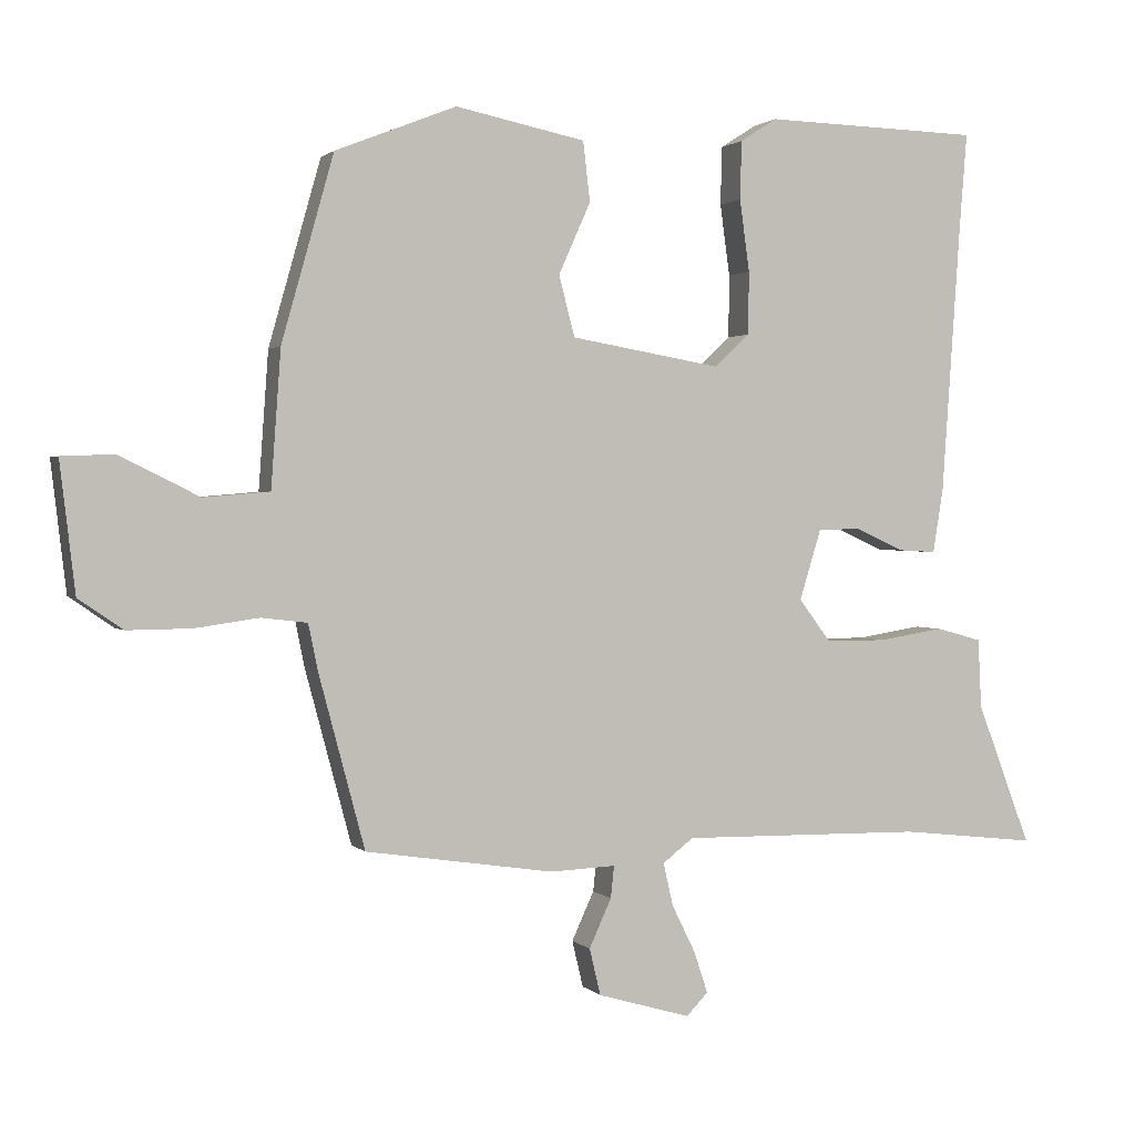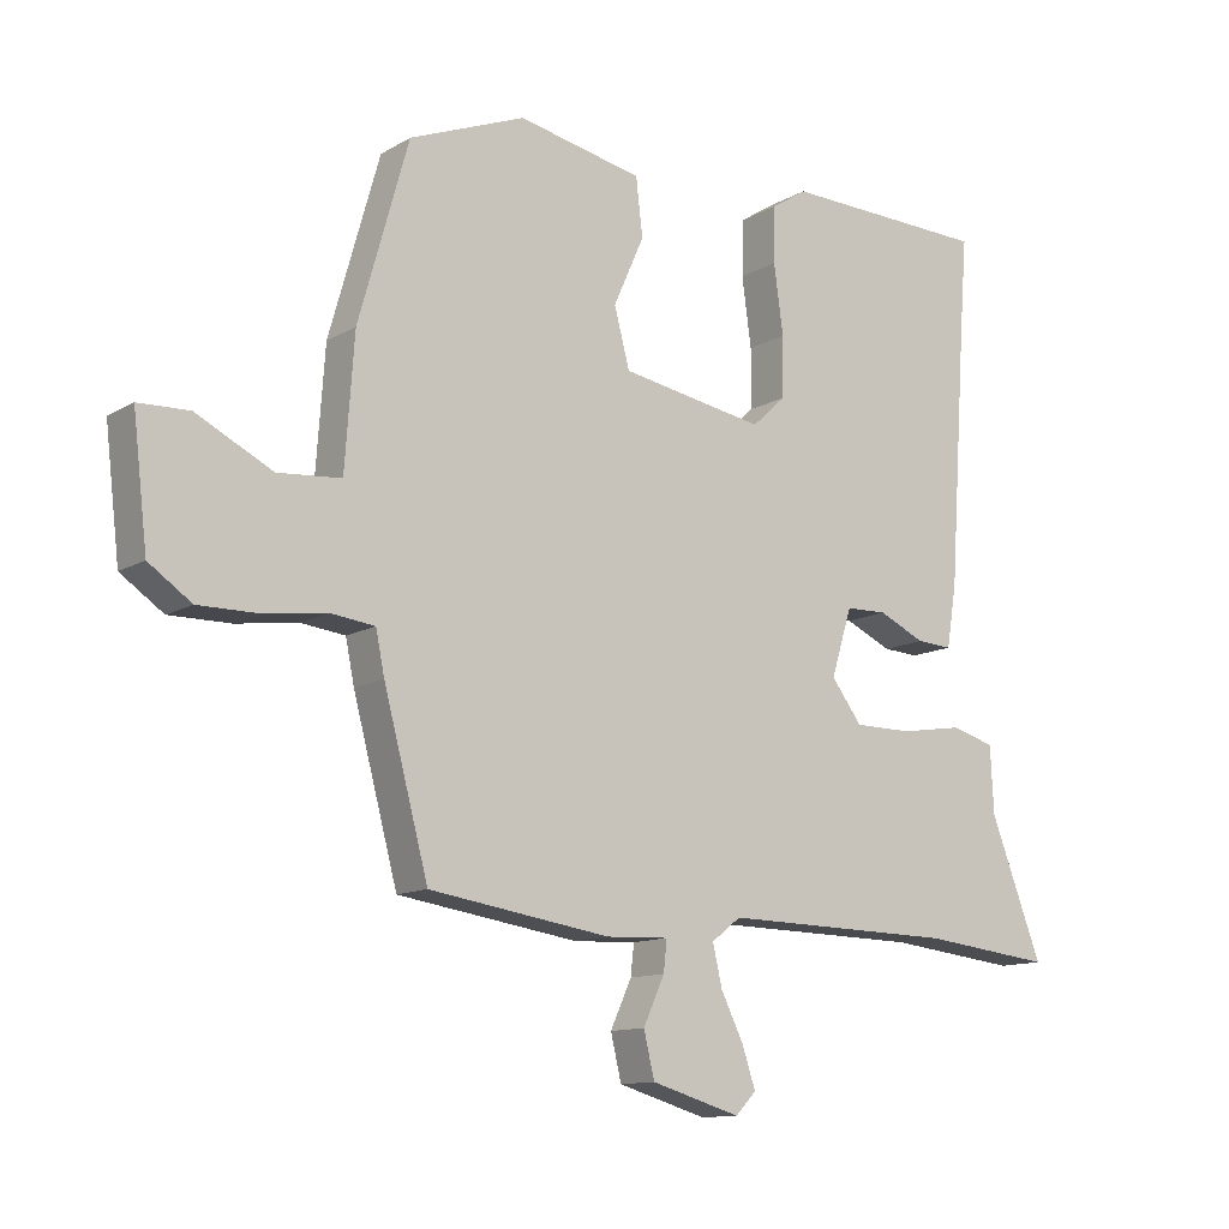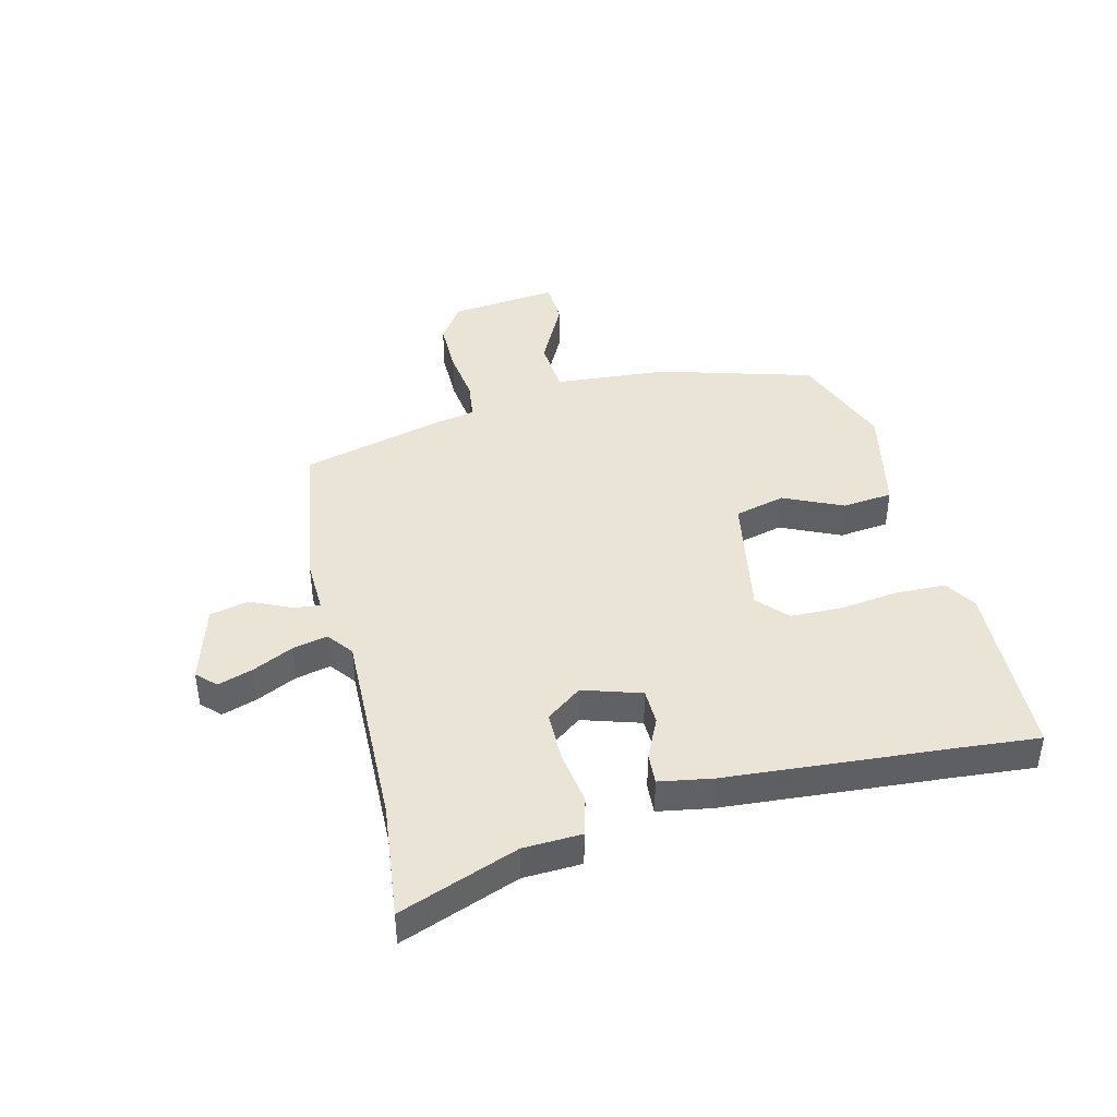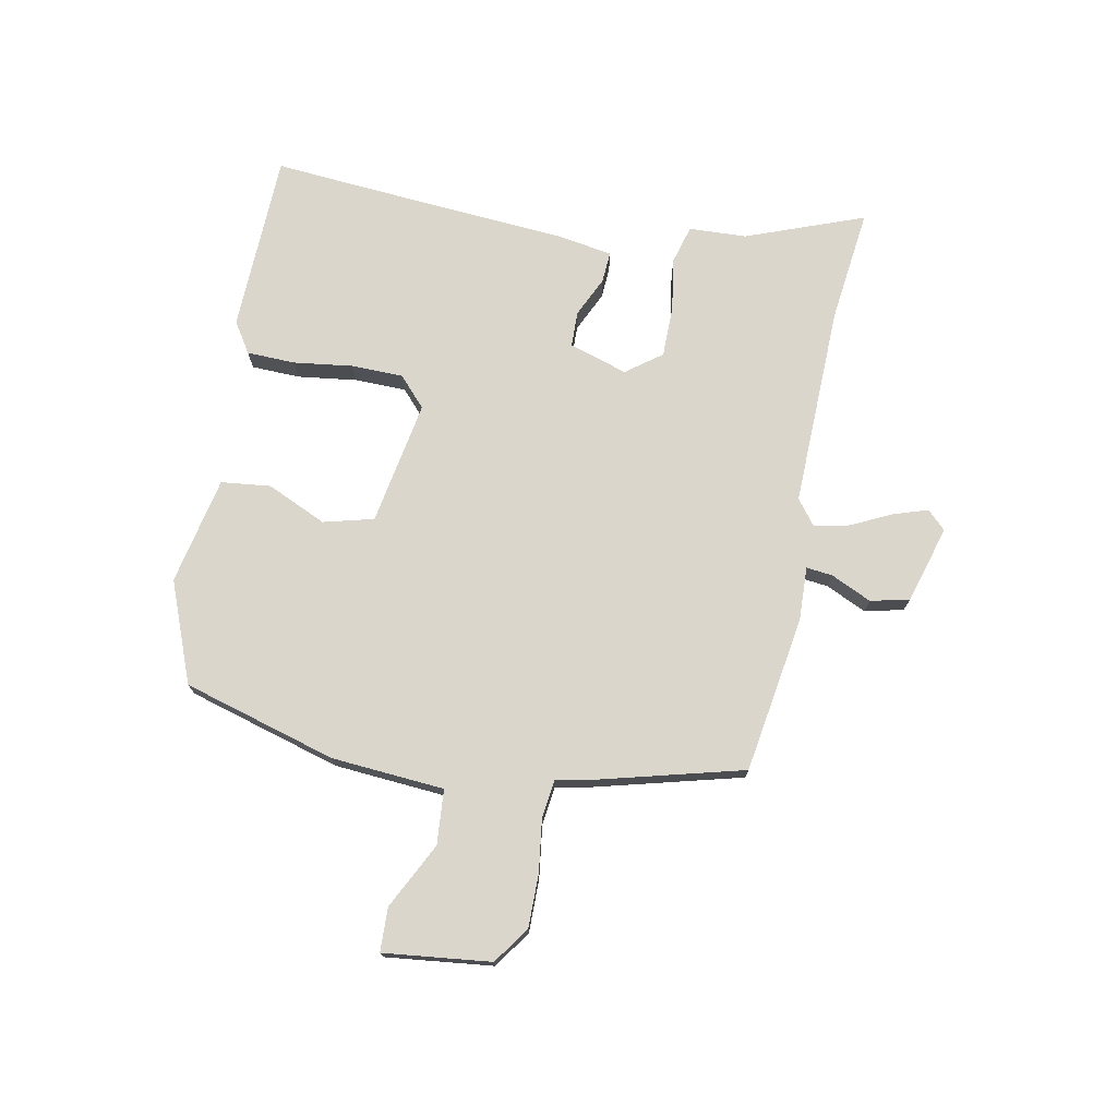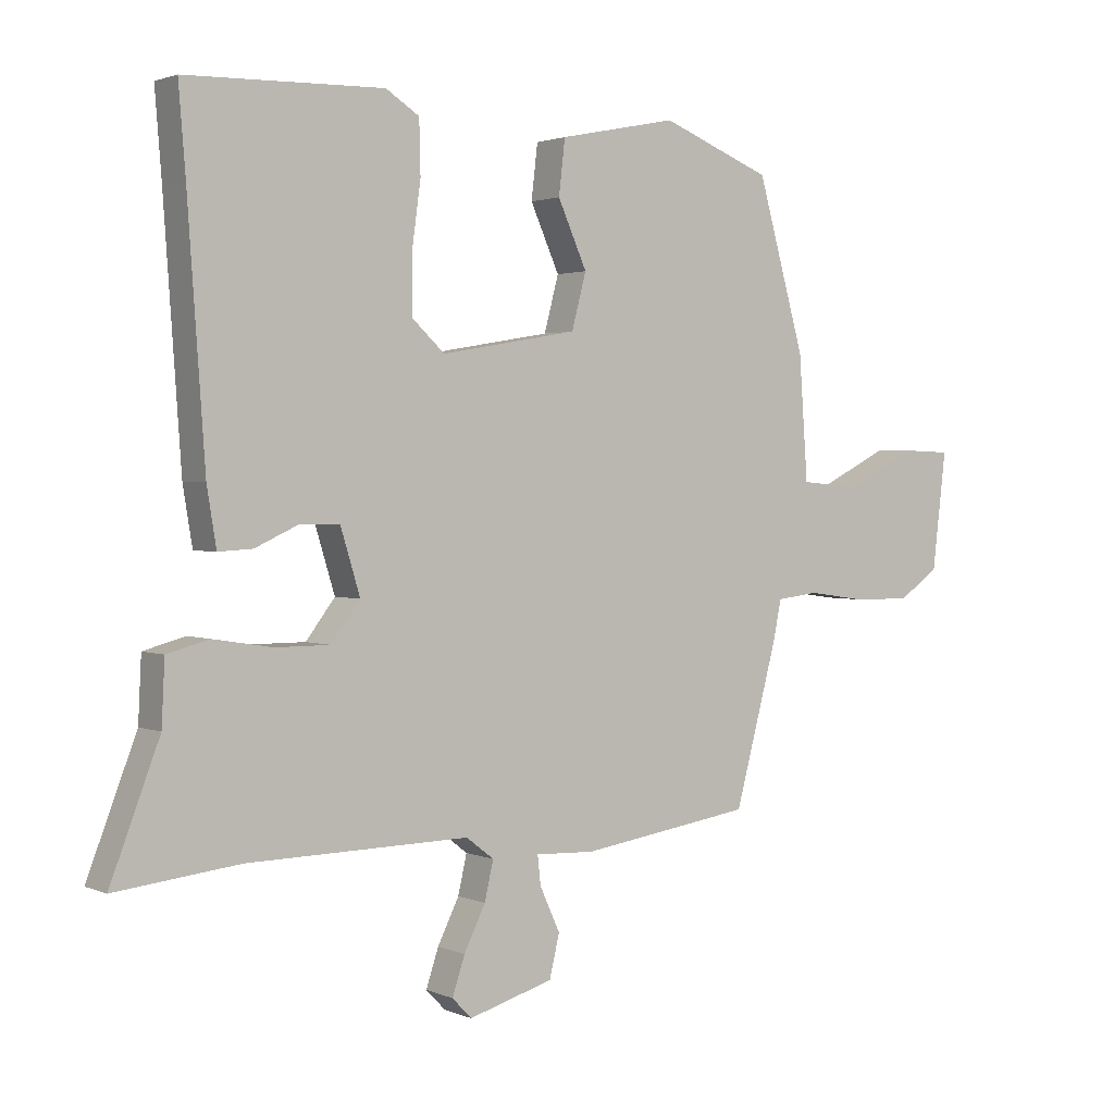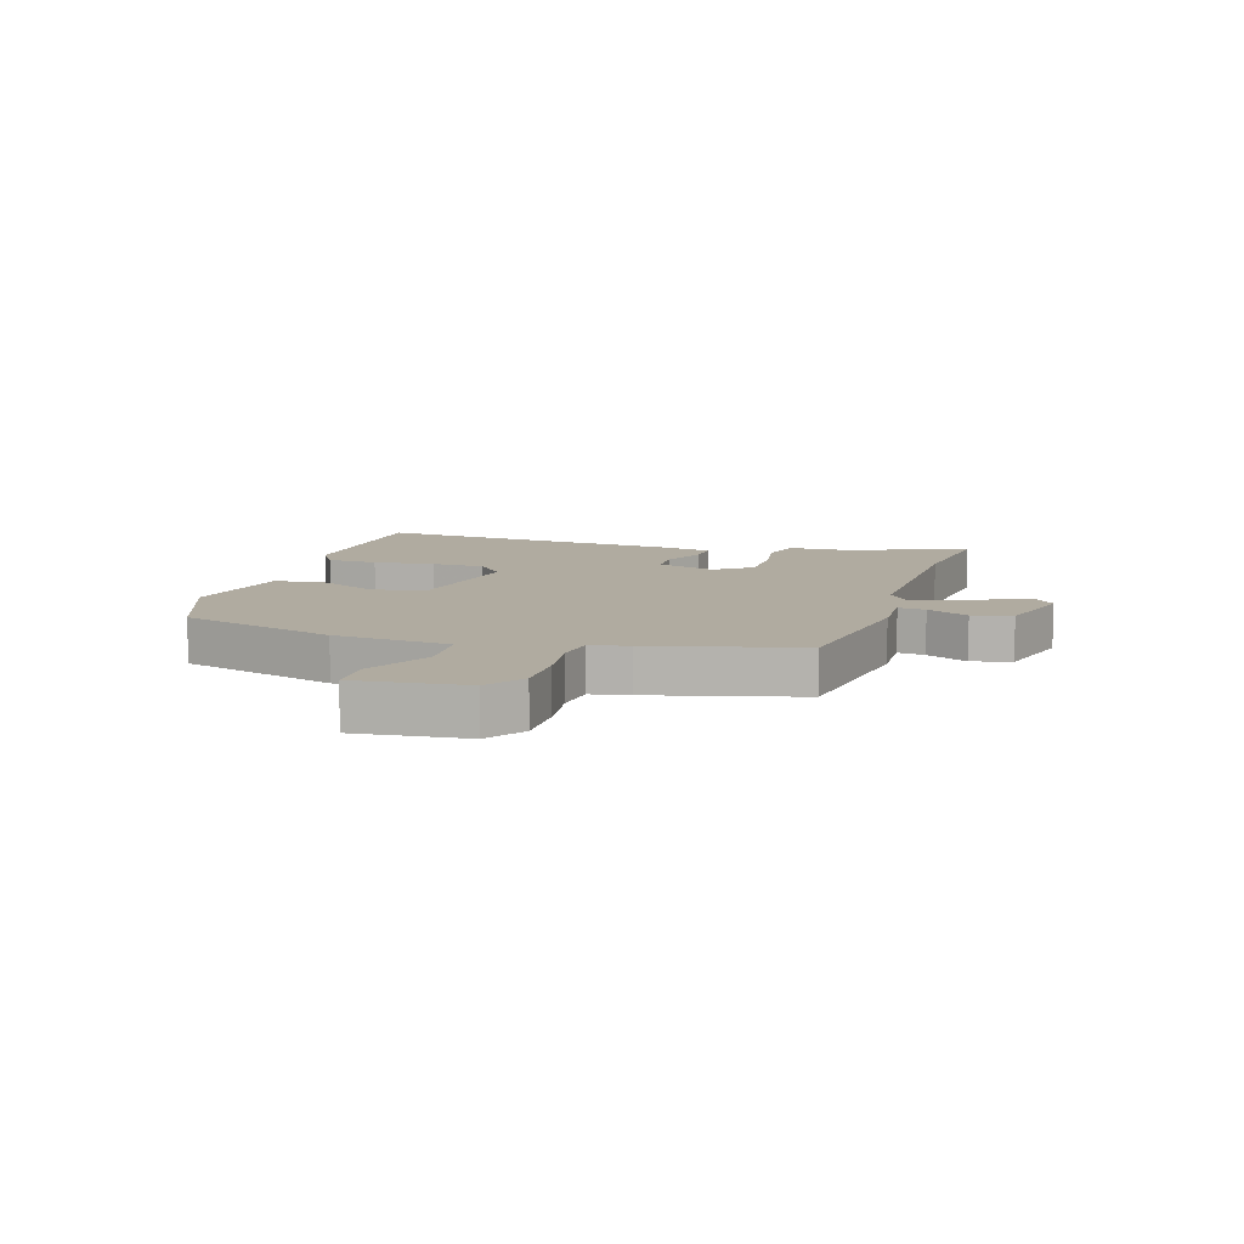
<metadata>
{"format":"obj","ext":"obj","renderer":"f3d","projection":"perspective","resolution":1024,"background":"white","views":[{"elev":1.4,"azim":159.6,"up":"+Z"},{"elev":-12.2,"azim":143.2,"up":"+Z"},{"elev":42.6,"azim":-103.4,"up":"+Y"},{"elev":74.0,"azim":101.3,"up":"+Y"},{"elev":2.0,"azim":-34.5,"up":"+Z"},{"elev":9.8,"azim":107.7,"up":"+Y"}]}
</metadata>
<code>
v 0.424 0.07 -0.481
v 0.152 0.07 -0.522
v 0.058 0.07 -0.518
v 0.063 0.07 -0.564
v 0.095 0.07 -0.634
v 0.079 0.07 -0.701
v -0.055 0.07 -0.74
v -0.086 0.07 -0.708
v -0.066 0.07 -0.648
v -0.032 0.07 -0.579
v -0.018 0.07 -0.518
v -0.062 0.07 -0.484
v -0.412 0.07 -0.49
v -0.609 0.07 -0.512
v -0.531 0.07 -0.308
v -0.526 0.07 -0.208
v -0.46 0.07 -0.19
v -0.366 0.07 -0.205
v -0.279 0.07 -0.205
v -0.233 0.07 -0.144
v -0.264 0.07 -0.043
v -0.326 0.07 -0.041
v -0.396 0.07 -0.073
v -0.45 0.07 -0.076
v -0.465 0.07 0.016
v -0.492 0.07 0.404
v -0.503 0.07 0.542
v -0.191 0.07 0.55
v -0.138 0.07 0.516
v -0.136 0.07 0.432
v -0.15 0.07 0.329
v -0.149 0.07 0.239
v -0.098 0.07 0.192
v 0.118 0.07 0.229
v 0.141 0.07 0.316
v 0.095 0.07 0.419
v 0.105 0.07 0.505
v 0.292 0.07 0.543
v 0.466 0.07 0.474
v 0.541 0.07 0.208
v 0.555 0.07 0.012
v 0.65 0.07 0.004
v 0.764 0.07 0.061
v 0.84 0.07 0.058
v 0.818 0.07 -0.128
v 0.754 0.07 -0.172
v 0.662 0.07 -0.171
v 0.57 0.07 -0.158
v 0.504 0.07 -0.166
v 0.491 0.07 -0.23
v 0.424 0 -0.481
v 0.152 0 -0.522
v 0.058 0 -0.518
v 0.063 0 -0.564
v 0.095 0 -0.634
v 0.079 0 -0.701
v -0.055 0 -0.74
v -0.086 0 -0.708
v -0.066 0 -0.648
v -0.032 0 -0.579
v -0.018 0 -0.518
v -0.062 0 -0.484
v -0.412 0 -0.49
v -0.609 0 -0.512
v -0.531 0 -0.308
v -0.526 0 -0.208
v -0.46 0 -0.19
v -0.366 0 -0.205
v -0.279 0 -0.205
v -0.233 0 -0.144
v -0.264 0 -0.043
v -0.326 0 -0.041
v -0.396 0 -0.073
v -0.45 0 -0.076
v -0.465 0 0.016
v -0.492 0 0.404
v -0.503 0 0.542
v -0.191 0 0.55
v -0.138 0 0.516
v -0.136 0 0.432
v -0.15 0 0.329
v -0.149 0 0.239
v -0.098 0 0.192
v 0.118 0 0.229
v 0.141 0 0.316
v 0.095 0 0.419
v 0.105 0 0.505
v 0.292 0 0.543
v 0.466 0 0.474
v 0.541 0 0.208
v 0.555 0 0.012
v 0.65 0 0.004
v 0.764 0 0.061
v 0.84 0 0.058
v 0.818 0 -0.128
v 0.754 0 -0.172
v 0.662 0 -0.171
v 0.57 0 -0.158
v 0.504 0 -0.166
v 0.491 0 -0.23
f 49 50 1 2
f 45 46 47 48
f 43 44 45 48
f 42 43 48 49
f 41 42 49 2
f 35 36 37 38
f 34 35 38 39
f 28 29 30 31
f 26 27 28 31
f 26 31 32
f 25 26 32 33
f 22 23 24 25
f 21 22 25 33
f 15 16 17 18
f 13 14 15 18
f 12 13 18 19
f 11 12 19 20
f 7 8 9 10
f 7 10 11
f 4 5 6 7
f 3 4 7 11
f 40 41 2 3
f 34 39 40 3
f 20 21 33 34
f 3 11 20 34
f 52 51 100 99
f 98 97 96 95
f 98 95 94 93
f 99 98 93 92
f 52 99 92 91
f 88 87 86 85
f 89 88 85 84
f 81 80 79 78
f 81 78 77 76
f 82 81 76
f 83 82 76 75
f 75 74 73 72
f 83 75 72 71
f 68 67 66 65
f 68 65 64 63
f 69 68 63 62
f 70 69 62 61
f 60 59 58 57
f 61 60 57
f 57 56 55 54
f 61 57 54 53
f 53 52 91 90
f 53 90 89 84
f 84 83 71 70
f 84 70 61 53
f 1 51 52 2
f 2 52 53 3
f 3 53 54 4
f 4 54 55 5
f 5 55 56 6
f 6 56 57 7
f 7 57 58 8
f 8 58 59 9
f 9 59 60 10
f 10 60 61 11
f 11 61 62 12
f 12 62 63 13
f 13 63 64 14
f 14 64 65 15
f 15 65 66 16
f 16 66 67 17
f 17 67 68 18
f 18 68 69 19
f 19 69 70 20
f 20 70 71 21
f 21 71 72 22
f 22 72 73 23
f 23 73 74 24
f 24 74 75 25
f 25 75 76 26
f 26 76 77 27
f 27 77 78 28
f 28 78 79 29
f 29 79 80 30
f 30 80 81 31
f 31 81 82 32
f 32 82 83 33
f 33 83 84 34
f 34 84 85 35
f 35 85 86 36
f 36 86 87 37
f 37 87 88 38
f 38 88 89 39
f 39 89 90 40
f 40 90 91 41
f 41 91 92 42
f 42 92 93 43
f 43 93 94 44
f 44 94 95 45
f 45 95 96 46
f 46 96 97 47
f 47 97 98 48
f 48 98 99 49
f 49 99 100 50
f 50 100 51 1

</code>
